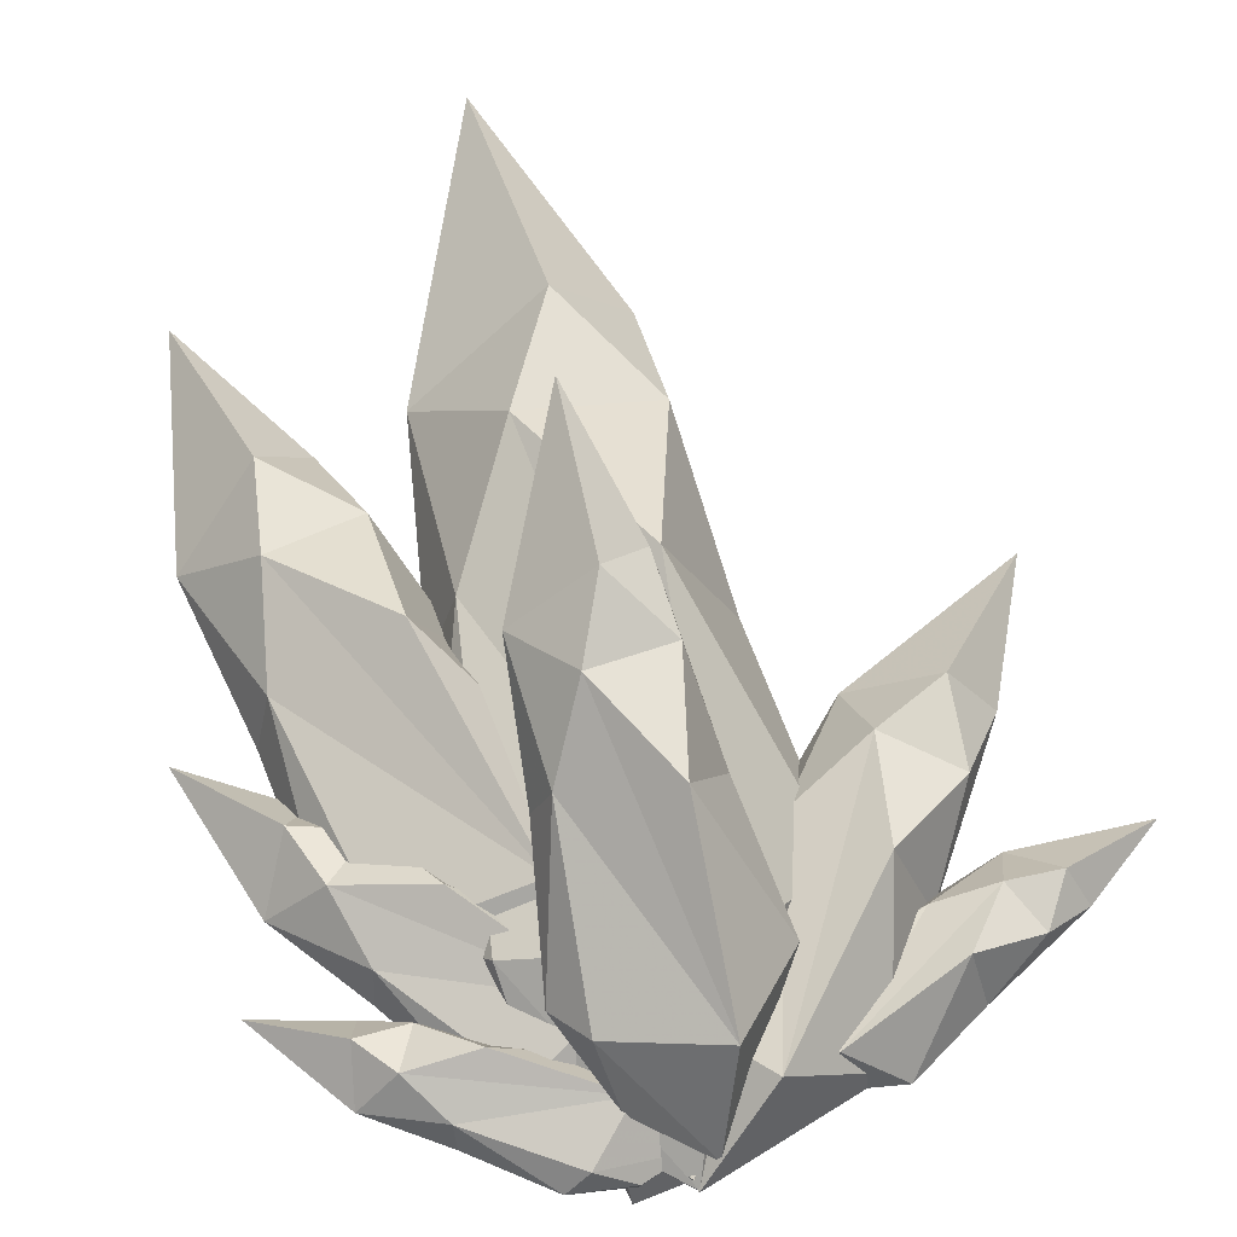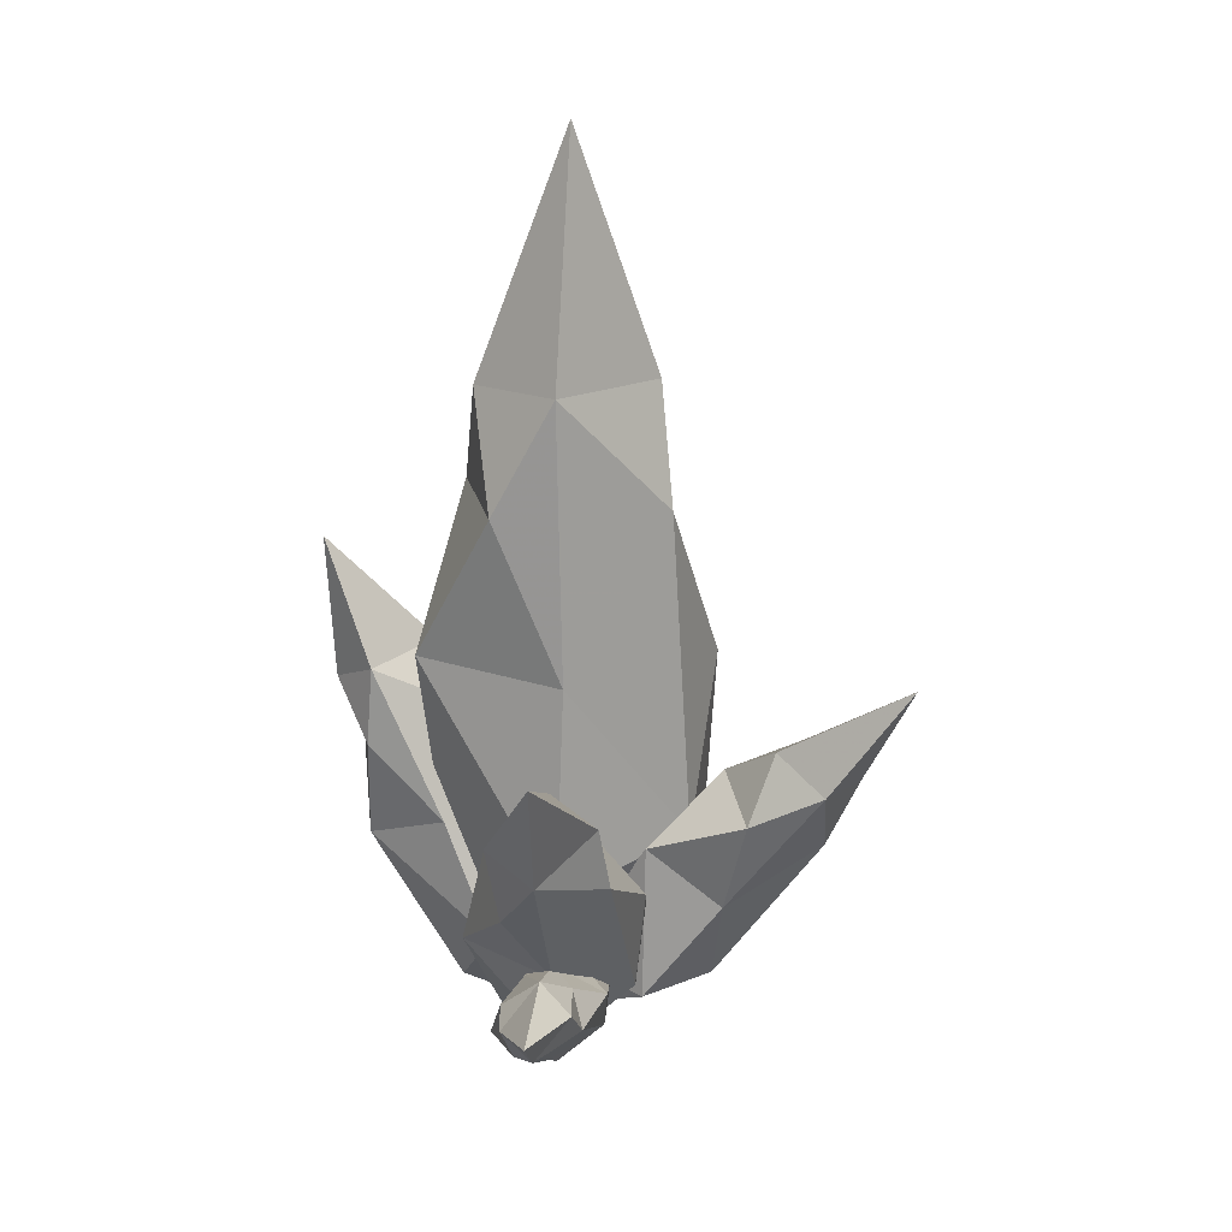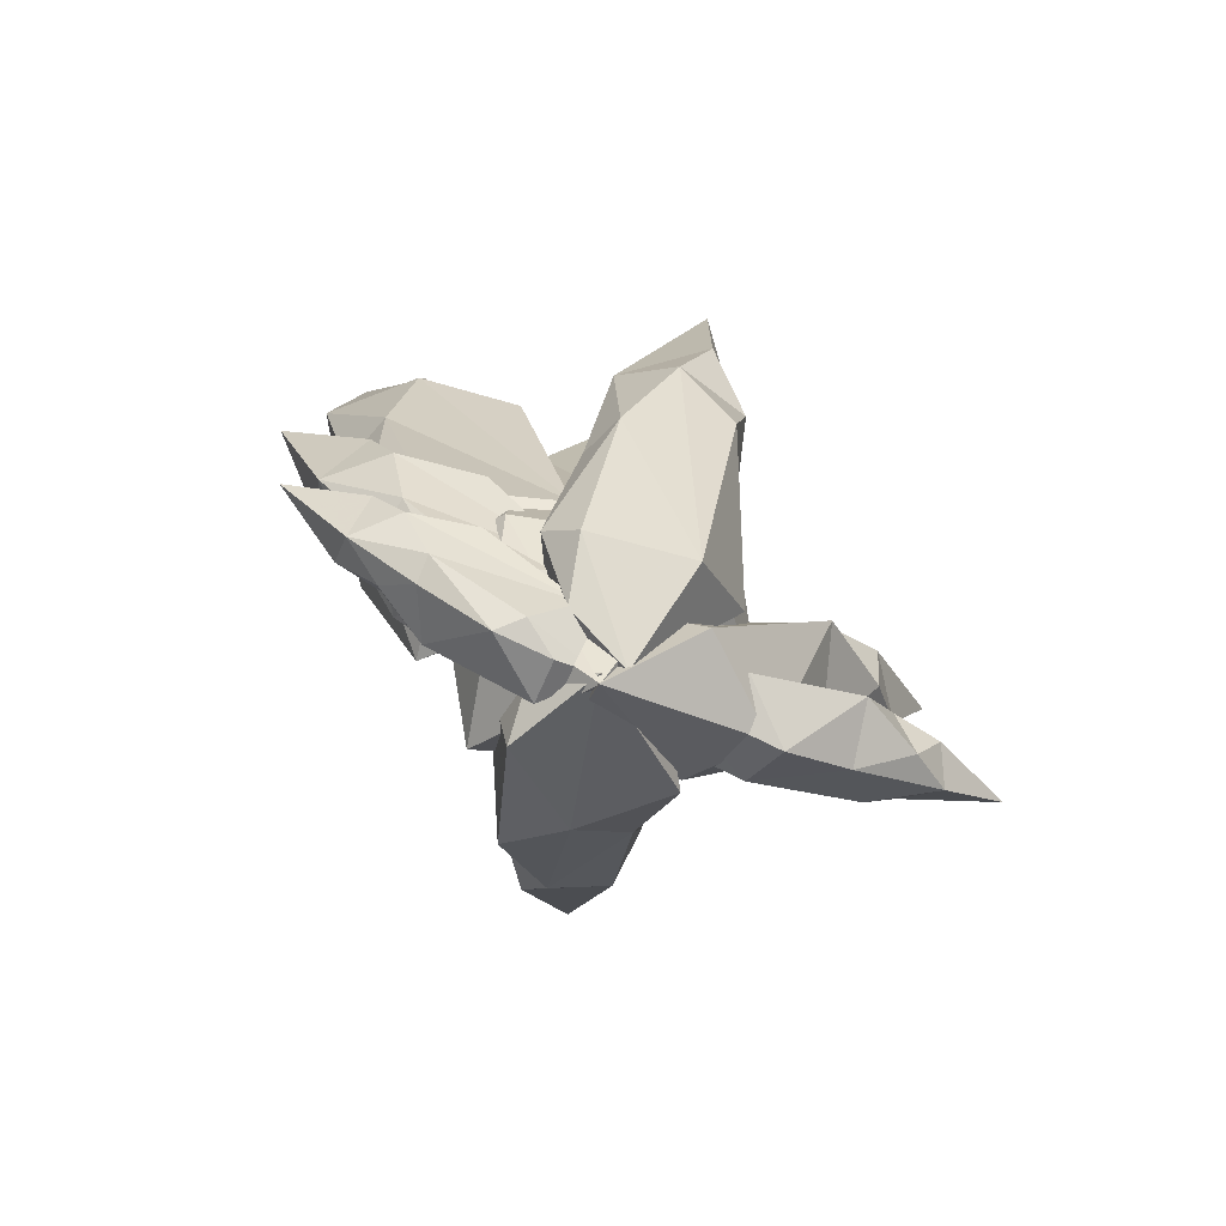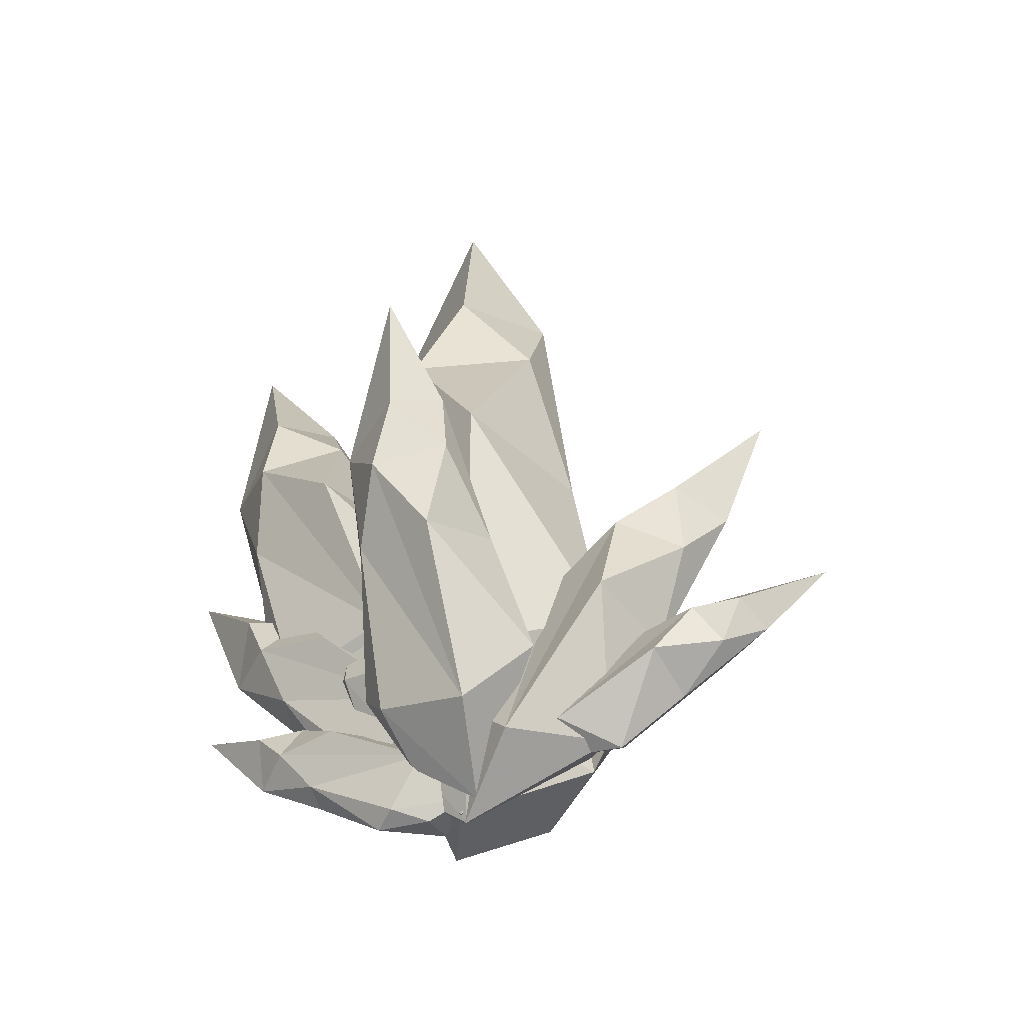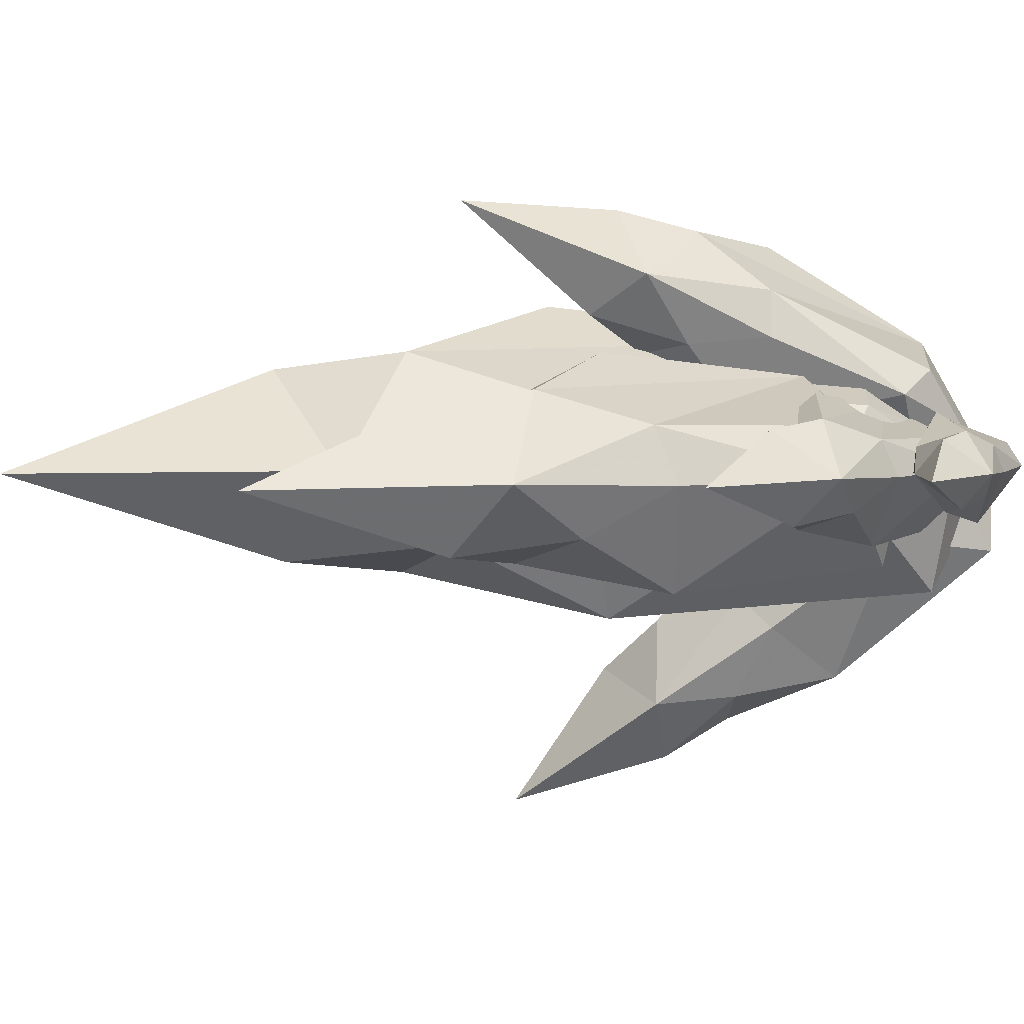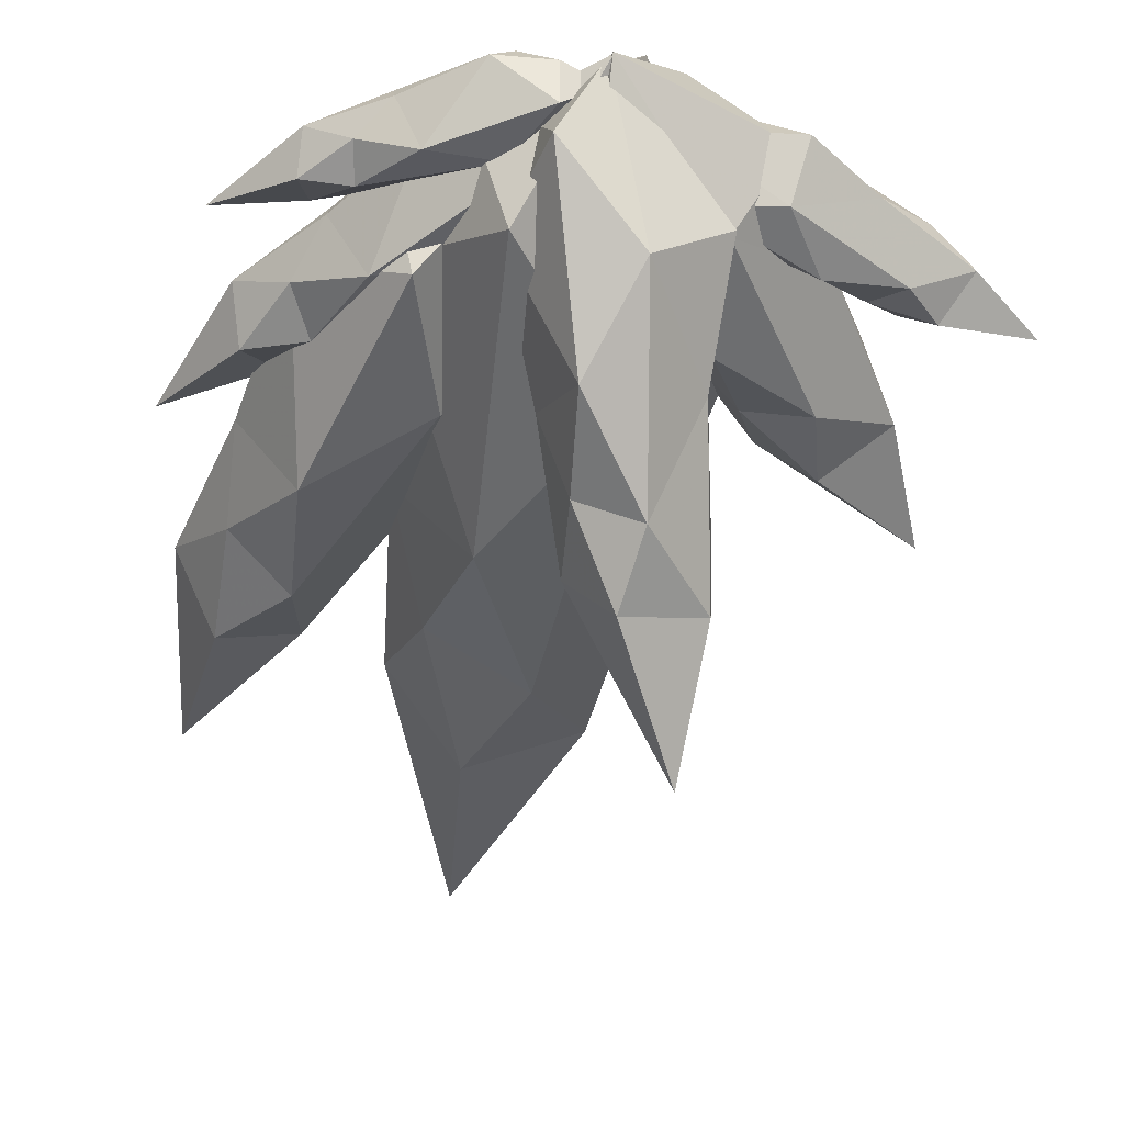
<metadata>
{"format":"obj","ext":"obj","renderer":"f3d","projection":"perspective","resolution":1024,"background":"white","views":[{"elev":63.7,"azim":169.2,"up":"+Y"},{"elev":25.3,"azim":-84.1,"up":"+Z"},{"elev":-76.7,"azim":155.1,"up":"+Z"},{"elev":-45.8,"azim":-159.7,"up":"+Z"},{"elev":4.3,"azim":77.0,"up":"+Y"},{"elev":-49.6,"azim":171.3,"up":"+Y"}]}
</metadata>
<code>
g huodong_fuben_417_shuijing_01a
v 3.11 0.3572 52.47
v -3.16 -6.729 55.49
v 1.139 -5.246 43.48
v -5.254 0.05707 -1.522
v 2.783 0.05707 5.112
v 0.2116 -9.767 6.006
v -4.82 -1e-05 76.14
v -12.66 0.3572 57.01
v -7.012 -8.027 46.01
v -8.998 -9.817 18.68
v -0.9952 -11.31 31.38
v -7.012 -8.027 46.01
v -17.7 0.05707 16.95
v 7.684 0.05707 16.4
v 4.693 -0.318 34.85
v -2.791 8.791 46.46
v -6.931 7.408 55.83
v 3.11 0.3572 52.47
v 4.212 4.82 12.8
v 2.783 0.05707 5.112
v -4.82 -1e-05 76.14
v -12.66 0.3572 57.01
v -17.7 0.05707 16.95
v -15.02 -0.318 34.16
v -9.811 12.1 33.94
v -8.866 9.403 9.326
v 2.406 5.399 36.22
v 4.693 -0.318 34.85
v 7.684 0.05707 16.4
v -13.03 5.465 47.27
v -15.02 -0.318 34.16
v 19.21 0.2612 43.41
v 15.65 -4.92 46.99
v 15.6 -3.836 37.69
v -0.06258 0.04173 8.182
v 7.138 0.04173 10.85
v 5.589 -7.142 12.07
v 17.37 -5e-06 61.61
v 9.477 0.2612 50.29
v 10.62 -5.869 41.36
v 2.412 -7.178 23
v 11.1 -8.271 29.85
v 10.62 -5.869 41.36
v -4.022 0.04173 23.87
v 13.34 0.04173 17.46
v 15.89 -0.2325 30.89
v 13.64 6.428 40.68
v 13.13 5.417 48.11
v 19.21 0.2612 43.41
v 10.05 3.524 15.81
v 7.138 0.04173 10.85
v 17.37 -5e-06 61.61
v 9.477 0.2612 50.29
v -4.022 0.04173 23.87
v 2.132 -0.2325 35.1
v 5.67 8.85 33.71
v 0.162 6.875 16.52
v 14.66 3.947 32.38
v 15.89 -0.2325 30.89
v 13.34 0.04173 17.46
v 6.786 3.996 43.66
v 2.132 -0.2325 35.1
v 17.05 0.1707 19.53
v 16.02 -3.216 22.62
v 13.23 -2.507 17.19
v -4.717 0.02727 4.322
v 0.294 0.02727 3.852
v -0.249 -4.668 5.008
v 21.38 -1e-06 30.71
v 13.39 0.1707 26.3
v 11.4 -3.836 20.75
v 1.139 -4.691 12.31
v 8.268 -5.406 13.87
v 11.4 -3.836 20.75
v -2.372 0.02727 14.63
v 5.896 0.02727 5.979
v 11.38 -0.1519 13.12
v 12.97 4.201 19.49
v 14.88 3.54 24
v 17.05 0.1707 19.53
v 3.472 2.303 5.937
v 0.294 0.02727 3.852
v 21.38 -1e-06 30.71
v 13.39 0.1707 26.3
v -2.372 0.02727 14.63
v 4.571 -0.152 19.47
v 6.232 5.784 17.66
v -2.107 4.493 9.143
v 11.1 2.58 14.34
v 11.38 -0.1519 13.12
v 5.896 0.02727 5.979
v 9.844 2.612 23.18
v 4.571 -0.152 19.47
v 13.53 0.1267 6.778
v 13.53 -2.386 9.194
v 10.28 -1.86 5.981
v -5.413 0.02024 0.9146
v -1.988 0.02024 -0.5378
v -2.099 -3.464 0.3994
v 19.22 0 13.7
v 12.54 0.1267 12.38
v 9.832 -2.846 8.903
v 0.5991 -3.481 5.24
v 5.997 -4.011 4.747
v 9.832 -2.846 8.903
v -1.33 0.02024 7.666
v 2.466 0.02024 -0.289
v 8.022 -0.1128 3.527
v 10.64 3.117 7.666
v 13.05 2.627 10.42
v 13.53 0.1267 6.778
v 0.746 1.709 0.2234
v -1.988 0.02024 -0.5378
v 19.22 0 13.7
v 12.54 0.1267 12.38
v -1.33 0.02024 7.666
v 4.709 -0.1128 9.53
v 5.455 4.292 7.881
v -2.436 3.334 3.733
v 8.111 1.914 4.451
v 8.022 -0.1128 3.527
v 2.466 0.02024 -0.289
v 9.303 1.938 10.97
v 4.709 -0.1128 9.53
v -19.87 0.2136 27.73
v -24.01 -4.025 27.14
v -17.71 -3.138 22.65
v -5.173 0.03413 -1.619
v -3.528 0.03413 4.306
v -5.105 -5.842 3.895
v -33.12 -1.1e-05 35.28
v -29.22 0.2136 24.75
v -22.6 -4.801 21.2
v -14.06 -5.871 7.091
v -14.54 -6.766 15.99
v -22.6 -4.801 21.2
v -17.74 0.03413 3.359
v -5.049 0.03413 11.49
v -12.95 -0.1902 19.58
v -20.68 5.258 22.82
v -25.99 4.431 26.06
v -19.87 0.2136 27.73
v -5.504 2.883 8.564
v -3.528 0.03413 4.306
v -33.12 -1.1e-05 35.28
v -29.22 0.2136 24.75
v -17.74 0.03413 3.359
v -22.42 -0.1902 12.72
v -19.78 7.239 14.34
v -10.73 5.624 2.528
v -14.55 3.229 19.5
v -12.95 -0.1902 19.58
v -5.049 0.03413 11.49
v -26.01 3.268 19.83
v -22.42 -0.1902 12.72
v -6.111 -18.73 26.17
v -9.38 -23.44 24.54
v -5.718 -18.25 19.86
v -5.015 0.5453 -0.9538
v -1.083 -1.675 3.362
v -1.705 -6.873 0.391
v -14.87 -27.39 35.35
v -15.75 -20.75 26.11
v -10.45 -20.73 19.05
v -8.428 -11.72 5.138
v -5.032 -16.88 11.89
v -10.45 -20.73 19.05
v -14.25 -6.462 6.122
v 0.5209 -5.66 9.461
v -3.197 -12.62 17.75
v -9.703 -12.55 25.06
v -12.99 -16.73 28.53
v -6.111 -18.73 26.17
v -1.566 -2.101 8.715
v -1.083 -1.675 3.362
v -14.87 -27.39 35.35
v -15.75 -20.75 26.11
v -14.25 -6.462 6.122
v -13.74 -12.83 14.62
v -12.73 -6.547 19.1
v -9.216 1.096 6.612
v -5.235 -10.37 19.85
v -3.197 -12.62 17.75
v 0.5209 -5.66 9.461
v -15.4 -14.72 22.97
v -13.74 -12.83 14.62
v -27.34 0.1364 15.62
v -29.51 -2.569 14.1
v -24.58 -2.003 13.38
v -10.11 0.02179 3.27
v -10.98 0.02179 7.096
v -11.74 -3.73 6.408
v -37.14 -1e-05 16.06
v -31.72 0.1364 11.24
v -26.9 -3.065 11.14
v -17.78 -3.748 5.63
v -20.76 -4.319 10.52
v -26.9 -3.065 11.14
v -18.73 0.02179 2.456
v -14.02 0.02179 10.72
v -20.95 -0.1214 13.01
v -26.31 3.357 12.61
v -30.29 2.829 12.91
v -27.34 0.1364 15.62
v -13.39 1.84 8.933
v -10.98 0.02179 7.096
v -37.14 -1e-05 16.06
v -31.72 0.1364 11.24
v -18.73 0.02179 2.456
v -24.22 -0.1214 6.398
v -23.22 4.622 8.075
v -14.51 3.59 4.01
v -21.83 2.061 12.5
v -20.95 -0.1214 13.01
v -14.02 0.02179 10.72
v -28.41 2.087 9.385
v -24.22 -0.1214 6.398
v 0.5264 14.55 28.92
v -3.091 11.48 32.35
v -1.018 9.289 25.26
v -6.678 1.308 -0.4323
v -1.609 2.803 2.931
v -3.107 -2.357 5.654
v -5.042 20.06 41.86
v -8.698 15.91 31.99
v -5.779 8.503 27.55
v -8.084 0.8635 12.97
v -2.788 3.016 20
v -5.779 8.503 27.55
v -13.35 6.026 10.18
v 1.778 5.486 8.969
v 0.7487 9.839 19.31
v -3.241 17.83 23.99
v -5.329 19.42 29.6
v 0.5264 14.55 28.92
v -0.4419 7.288 6.074
v -1.609 2.803 2.931
v -5.042 20.06 41.86
v -8.698 15.91 31.99
v -13.35 6.026 10.18
v -11.04 9.985 19.64
v -7.943 16.7 16.63
v -8.388 9.175 3.634
v -0.5597 13.36 18.9
v 0.7487 9.839 19.31
v 1.778 5.486 8.969
v -9.317 16.35 25.53
v -11.04 9.985 19.64
f 1 2 3
f 4 5 6
f 7 8 2
f 9 10 11
f 11 12 9
f 10 13 4
f 11 6 14
f 14 15 11
f 15 1 3
f 11 10 6
f 6 10 4
f 5 14 6
f 16 17 18
f 4 19 20
f 18 17 21
f 21 17 22
f 23 24 25
f 25 26 23
f 26 4 23
f 16 27 26
f 27 28 29
f 29 19 27
f 16 30 17
f 16 18 27
f 27 18 28
f 17 30 22
f 30 25 24
f 22 30 24
f 16 26 25
f 27 19 26
f 19 4 26
f 20 19 29
f 12 8 31
f 31 9 12
f 1 7 2
f 8 12 2
f 2 12 3
f 3 11 15
f 12 11 3
f 16 25 30
f 10 9 31
f 31 13 10
f 32 33 34
f 35 36 37
f 38 39 33
f 40 41 42
f 42 43 40
f 41 44 35
f 42 37 45
f 45 46 42
f 46 32 34
f 42 41 37
f 37 41 35
f 36 45 37
f 47 48 49
f 35 50 51
f 49 48 52
f 52 48 53
f 54 55 56
f 56 57 54
f 57 35 54
f 47 58 57
f 58 59 60
f 60 50 58
f 47 61 48
f 47 49 58
f 58 49 59
f 48 61 53
f 61 56 55
f 53 61 55
f 47 57 56
f 58 50 57
f 50 35 57
f 51 50 60
f 43 39 62
f 62 40 43
f 32 38 33
f 39 43 33
f 33 43 34
f 34 42 46
f 43 42 34
f 47 56 61
f 41 40 62
f 62 44 41
f 63 64 65
f 66 67 68
f 69 70 64
f 71 72 73
f 73 74 71
f 72 75 66
f 73 68 76
f 76 77 73
f 77 63 65
f 73 72 68
f 68 72 66
f 67 76 68
f 78 79 80
f 66 81 82
f 80 79 83
f 83 79 84
f 85 86 87
f 87 88 85
f 88 66 85
f 78 89 88
f 89 90 91
f 91 81 89
f 78 92 79
f 78 80 89
f 89 80 90
f 79 92 84
f 92 87 86
f 84 92 86
f 78 88 87
f 89 81 88
f 81 66 88
f 82 81 91
f 74 70 93
f 93 71 74
f 63 69 64
f 70 74 64
f 64 74 65
f 65 73 77
f 74 73 65
f 78 87 92
f 72 71 93
f 93 75 72
f 94 95 96
f 97 98 99
f 100 101 95
f 102 103 104
f 104 105 102
f 103 106 97
f 104 99 107
f 107 108 104
f 108 94 96
f 104 103 99
f 99 103 97
f 98 107 99
f 109 110 111
f 97 112 113
f 111 110 114
f 114 110 115
f 116 117 118
f 118 119 116
f 119 97 116
f 109 120 119
f 120 121 122
f 122 112 120
f 109 123 110
f 109 111 120
f 120 111 121
f 110 123 115
f 123 118 117
f 115 123 117
f 109 119 118
f 120 112 119
f 112 97 119
f 113 112 122
f 105 101 124
f 124 102 105
f 94 100 95
f 101 105 95
f 95 105 96
f 96 104 108
f 105 104 96
f 109 118 123
f 103 102 124
f 124 106 103
f 125 126 127
f 128 129 130
f 131 132 126
f 133 134 135
f 135 136 133
f 134 137 128
f 135 130 138
f 138 139 135
f 139 125 127
f 135 134 130
f 130 134 128
f 129 138 130
f 140 141 142
f 128 143 144
f 142 141 145
f 145 141 146
f 147 148 149
f 149 150 147
f 150 128 147
f 140 151 150
f 151 152 153
f 153 143 151
f 140 154 141
f 140 142 151
f 151 142 152
f 141 154 146
f 154 149 148
f 146 154 148
f 140 150 149
f 151 143 150
f 143 128 150
f 144 143 153
f 136 132 155
f 155 133 136
f 125 131 126
f 132 136 126
f 126 136 127
f 127 135 139
f 136 135 127
f 140 149 154
f 134 133 155
f 155 137 134
f 156 157 158
f 159 160 161
f 162 163 157
f 164 165 166
f 166 167 164
f 165 168 159
f 166 161 169
f 169 170 166
f 170 156 158
f 166 165 161
f 161 165 159
f 160 169 161
f 171 172 173
f 159 174 175
f 173 172 176
f 176 172 177
f 178 179 180
f 180 181 178
f 181 159 178
f 171 182 181
f 182 183 184
f 184 174 182
f 171 185 172
f 171 173 182
f 182 173 183
f 172 185 177
f 185 180 179
f 177 185 179
f 171 181 180
f 182 174 181
f 174 159 181
f 175 174 184
f 167 163 186
f 186 164 167
f 156 162 157
f 163 167 157
f 157 167 158
f 158 166 170
f 167 166 158
f 171 180 185
f 165 164 186
f 186 168 165
f 187 188 189
f 190 191 192
f 193 194 188
f 195 196 197
f 197 198 195
f 196 199 190
f 197 192 200
f 200 201 197
f 201 187 189
f 197 196 192
f 192 196 190
f 191 200 192
f 202 203 204
f 190 205 206
f 204 203 207
f 207 203 208
f 209 210 211
f 211 212 209
f 212 190 209
f 202 213 212
f 213 214 215
f 215 205 213
f 202 216 203
f 202 204 213
f 213 204 214
f 203 216 208
f 216 211 210
f 208 216 210
f 202 212 211
f 213 205 212
f 205 190 212
f 206 205 215
f 198 194 217
f 217 195 198
f 187 193 188
f 194 198 188
f 188 198 189
f 189 197 201
f 198 197 189
f 202 211 216
f 196 195 217
f 217 199 196
f 218 219 220
f 221 222 223
f 224 225 219
f 226 227 228
f 228 229 226
f 227 230 221
f 228 223 231
f 231 232 228
f 232 218 220
f 228 227 223
f 223 227 221
f 222 231 223
f 233 234 235
f 221 236 237
f 235 234 238
f 238 234 239
f 240 241 242
f 242 243 240
f 243 221 240
f 233 244 243
f 244 245 246
f 246 236 244
f 233 247 234
f 233 235 244
f 244 235 245
f 234 247 239
f 247 242 241
f 239 247 241
f 233 243 242
f 244 236 243
f 236 221 243
f 237 236 246
f 229 225 248
f 248 226 229
f 218 224 219
f 225 229 219
f 219 229 220
f 220 228 232
f 229 228 220
f 233 242 247
f 227 226 248
f 248 230 227

</code>
